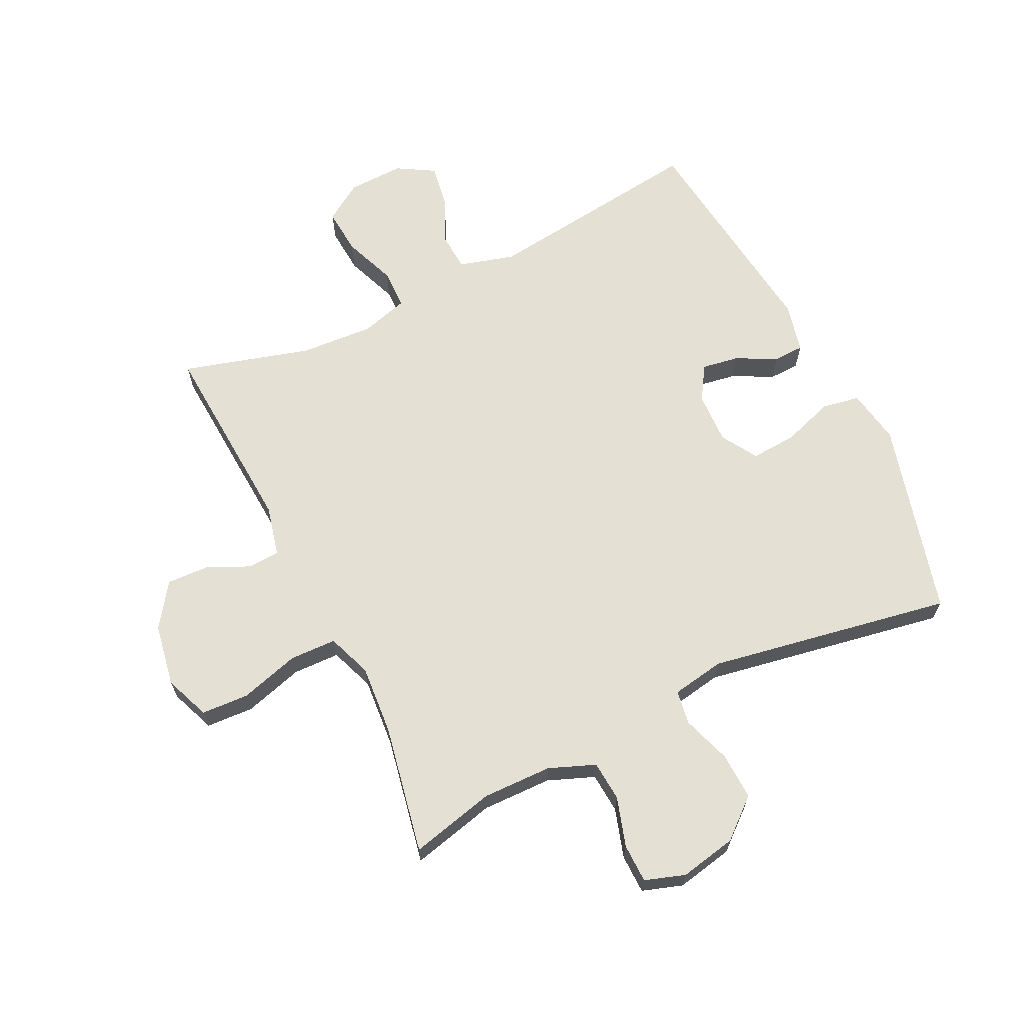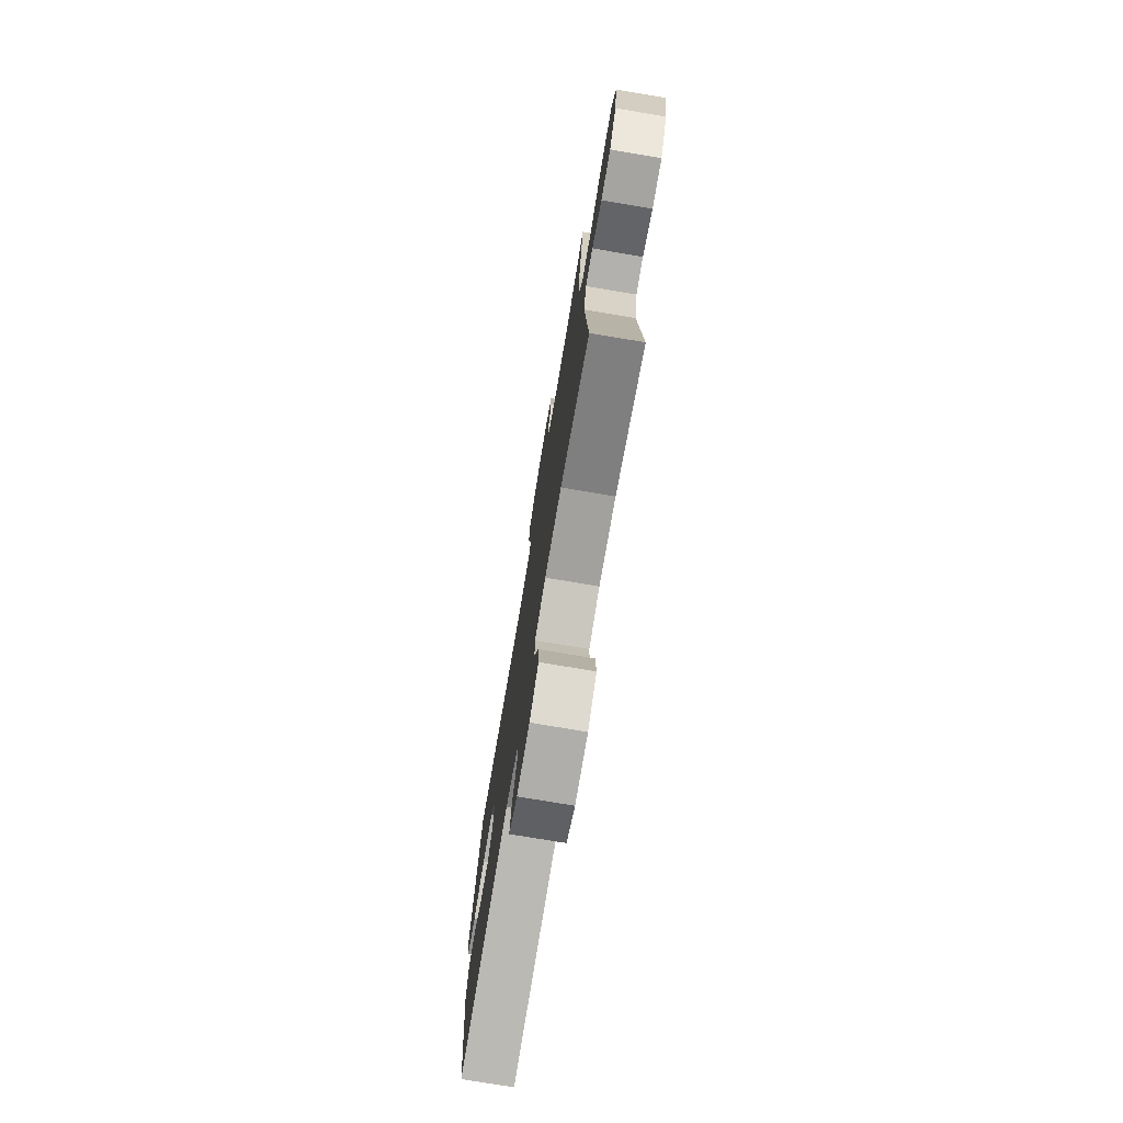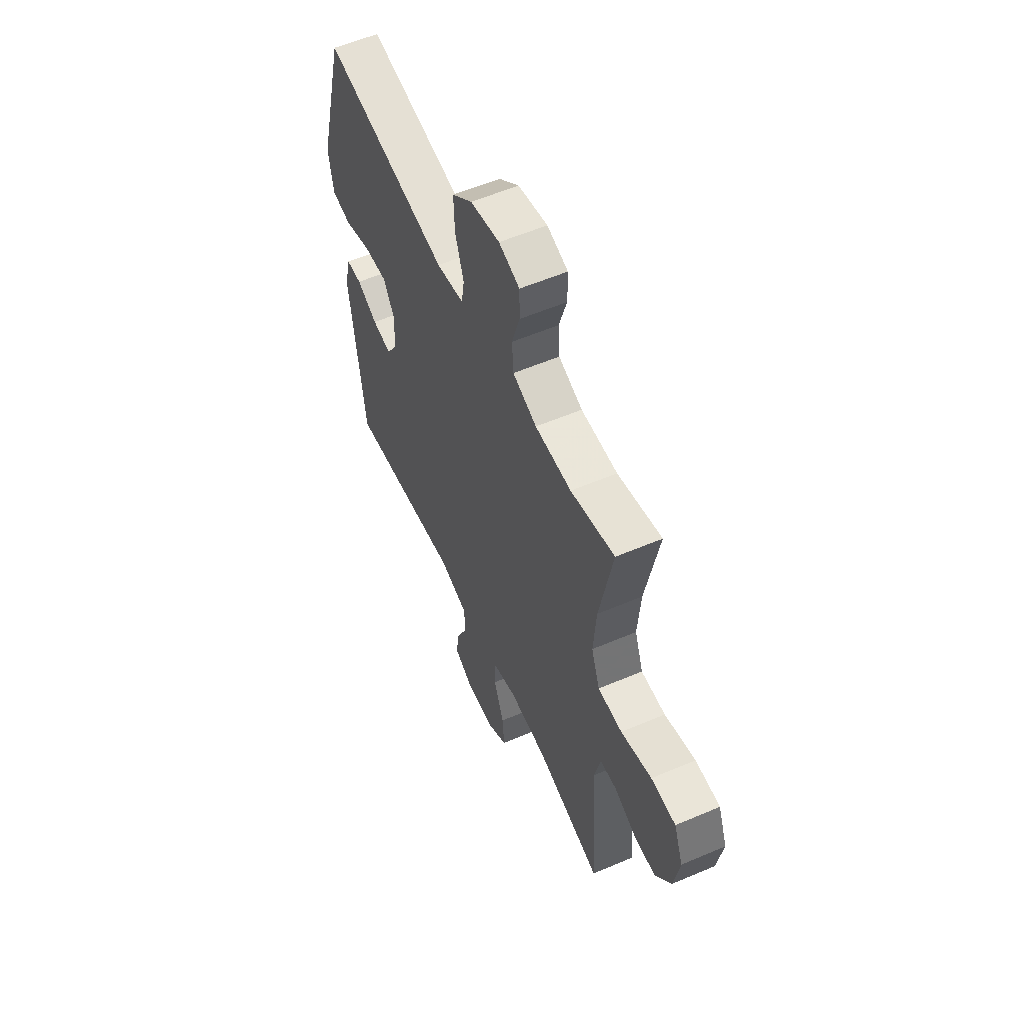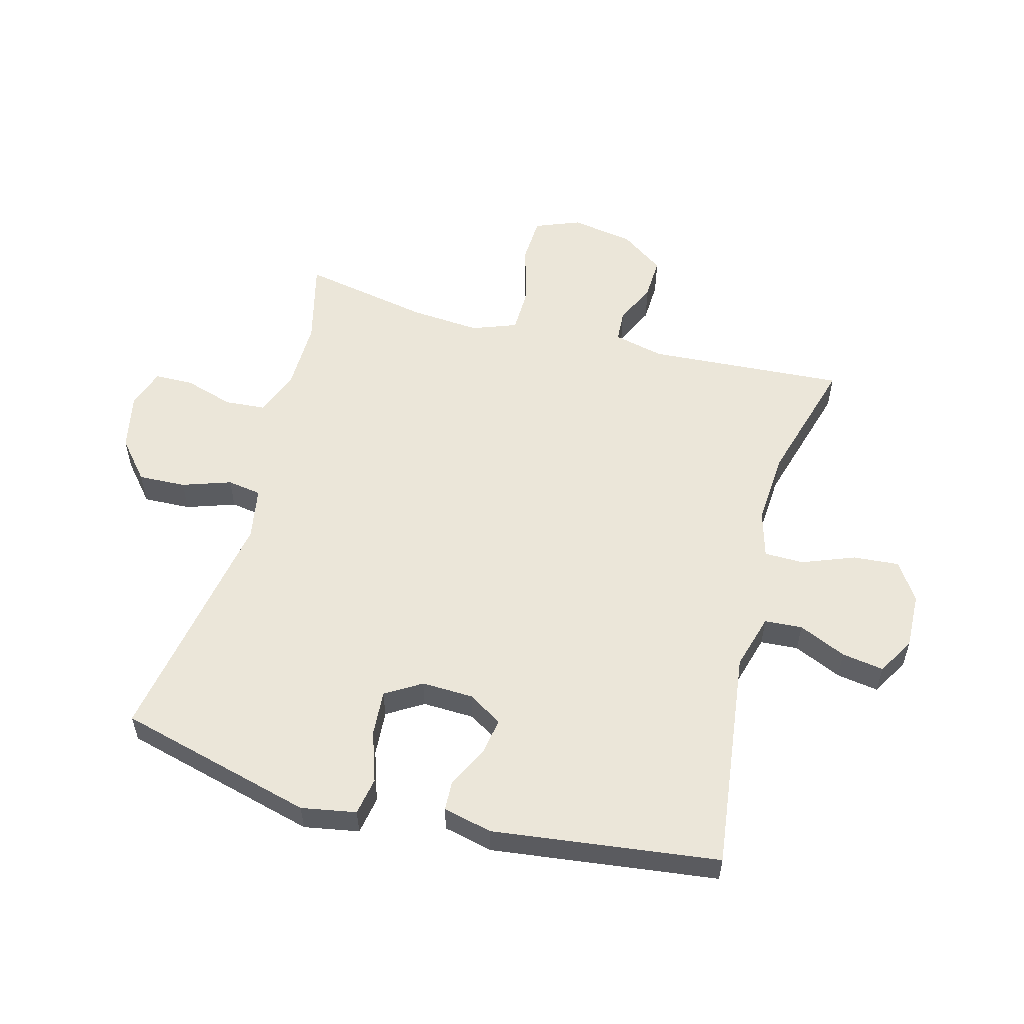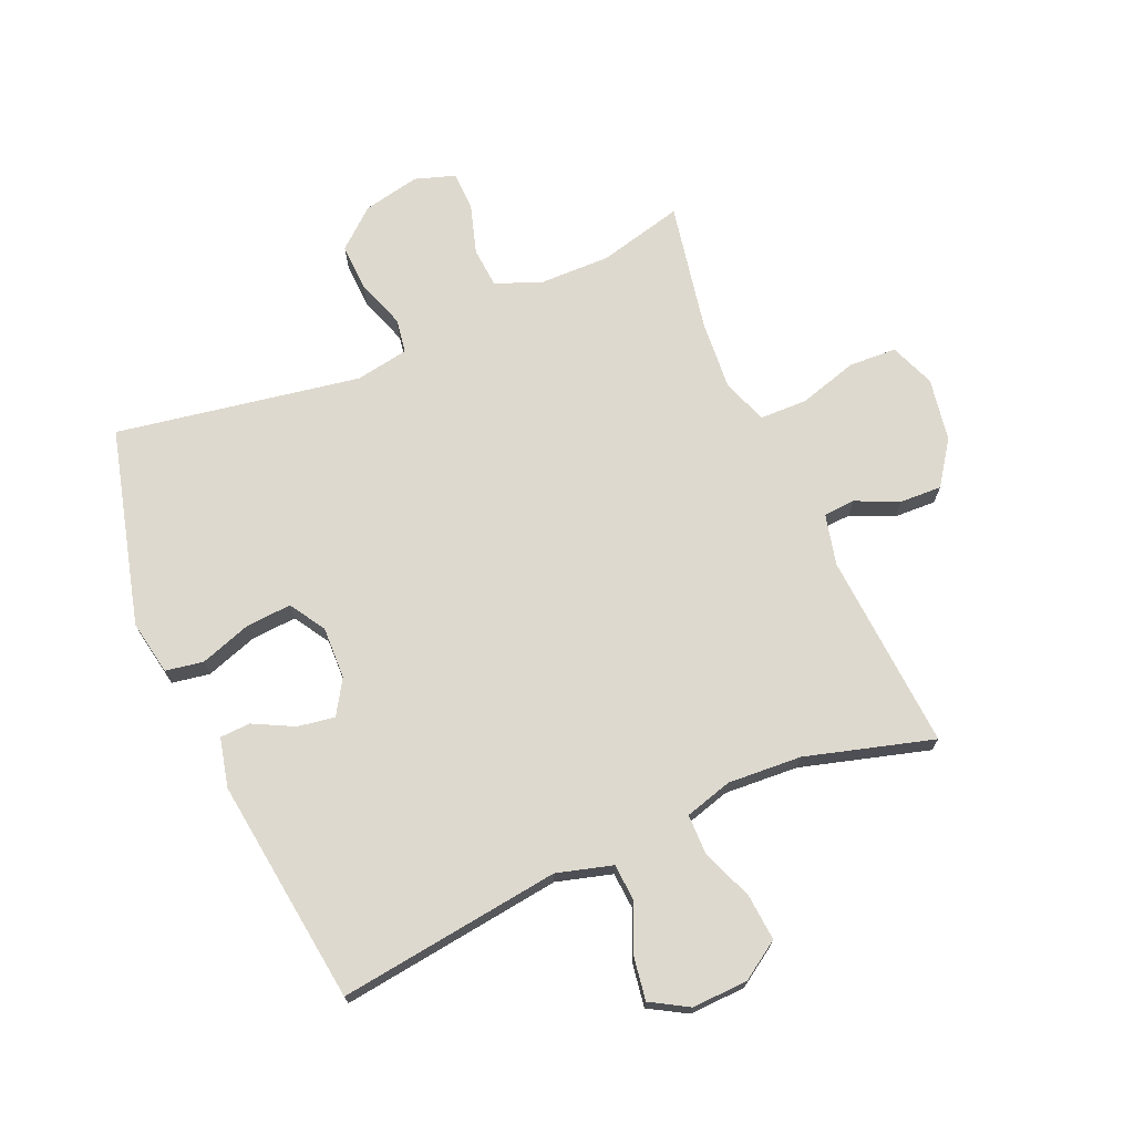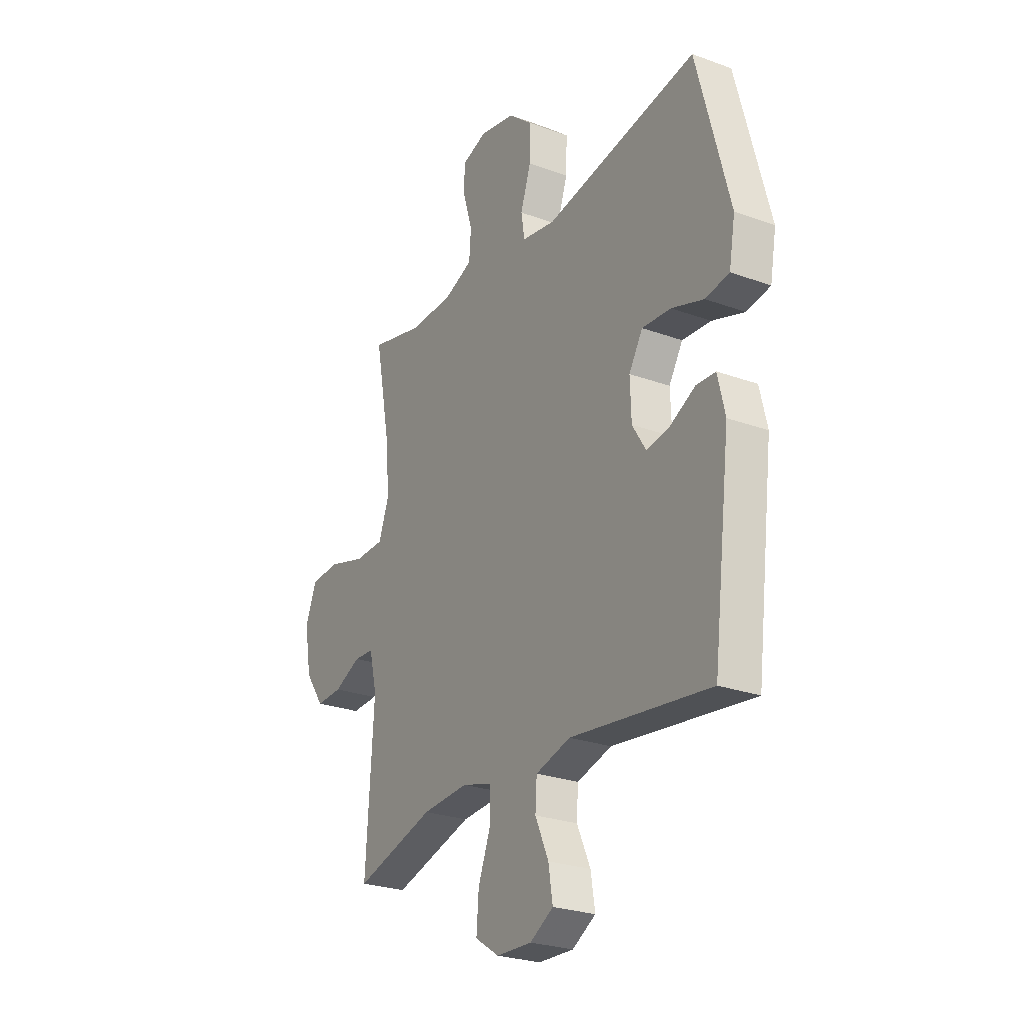
<metadata>
{"format":"obj","ext":"obj","renderer":"f3d","projection":"perspective","resolution":1024,"background":"white","views":[{"elev":65.9,"azim":-26.0,"up":"+Y"},{"elev":-75.9,"azim":-99.5,"up":"+Z"},{"elev":57.1,"azim":-114.0,"up":"+Z"},{"elev":55.6,"azim":104.9,"up":"+Y"},{"elev":71.4,"azim":156.4,"up":"+Y"},{"elev":-25.8,"azim":59.7,"up":"+Z"}]}
</metadata>
<code>
v 0.5 0.07 -0.5
v 0.135 0.07 -0.454
v 0.044 0.07 -0.48
v 0.04 0.07 -0.542
v 0.075 0.07 -0.62
v 0.086 0.07 -0.689
v 0.025 0.07 -0.725
v -0.067 0.07 -0.722
v -0.13 0.07 -0.681
v -0.124 0.07 -0.605
v -0.091 0.07 -0.519
v -0.092 0.07 -0.454
v -0.17 0.07 -0.432
v -0.291 0.07 -0.44
v -0.5 0.07 -0.5
v -0.479 0.07 -0.176
v -0.499 0.07 -0.093
v -0.551 0.07 -0.09
v -0.621 0.07 -0.122
v -0.69 0.07 -0.125
v -0.74 0.07 -0.054
v -0.758 0.07 0.049
v -0.729 0.07 0.123
v -0.651 0.07 0.127
v -0.554 0.07 0.099
v -0.477 0.07 0.101
v -0.45 0.07 0.174
v -0.459 0.07 0.288
v -0.5 0.07 0.5
v -0.361 0.07 0.466
v -0.246 0.07 0.468
v -0.17 0.07 0.498
v -0.165 0.07 0.564
v -0.19 0.07 0.645
v -0.189 0.07 0.709
v -0.123 0.07 0.731
v -0.03 0.07 0.712
v 0.034 0.07 0.658
v 0.031 0.07 0.58
v 0.004 0.07 0.5
v 0.013 0.07 0.444
v 0.1 0.07 0.429
v 0.5 0.07 0.5
v 0.585 0.07 0.178
v 0.569 0.07 0.088
v 0.507 0.07 0.077
v 0.423 0.07 0.105
v 0.348 0.07 0.11
v 0.312 0.07 0.051
v 0.315 0.07 -0.034
v 0.35 0.07 -0.09
v 0.411 0.07 -0.08
v 0.477 0.07 -0.046
v 0.527 0.07 -0.048
v 0.546 0.07 -0.129
v 0.5 0 -0.5
v 0.135 0 -0.454
v 0.044 0 -0.48
v 0.04 0 -0.542
v 0.075 0 -0.62
v 0.086 0 -0.689
v 0.025 0 -0.725
v -0.067 0 -0.722
v -0.13 0 -0.681
v -0.124 0 -0.605
v -0.091 0 -0.519
v -0.092 0 -0.454
v -0.17 0 -0.432
v -0.291 0 -0.44
v -0.5 0 -0.5
v -0.479 0 -0.176
v -0.499 0 -0.093
v -0.551 0 -0.09
v -0.621 0 -0.122
v -0.69 0 -0.125
v -0.74 0 -0.054
v -0.758 0 0.049
v -0.729 0 0.123
v -0.651 0 0.127
v -0.554 0 0.099
v -0.477 0 0.101
v -0.45 0 0.174
v -0.459 0 0.288
v -0.5 0 0.5
v -0.361 0 0.466
v -0.246 0 0.468
v -0.17 0 0.498
v -0.165 0 0.564
v -0.19 0 0.645
v -0.189 0 0.709
v -0.123 0 0.731
v -0.03 0 0.712
v 0.034 0 0.658
v 0.031 0 0.58
v 0.004 0 0.5
v 0.013 0 0.444
v 0.1 0 0.429
v 0.5 0 0.5
v 0.585 0 0.178
v 0.569 0 0.088
v 0.507 0 0.077
v 0.423 0 0.105
v 0.348 0 0.11
v 0.312 0 0.051
v 0.315 0 -0.034
v 0.35 0 -0.09
v 0.411 0 -0.08
v 0.477 0 -0.046
v 0.527 0 -0.048
v 0.546 0 -0.129
f 55 1 2
f 54 55 2
f 53 54 2
f 52 53 2
f 51 52 2 3
f 50 51 3
f 49 50 3
f 45 46 47
f 44 45 47
f 43 44 47
f 42 43 47
f 41 42 47 48
f 38 39 40
f 37 38 40
f 36 37 40
f 35 36 40
f 34 35 40
f 33 34 40
f 32 33 40 41
f 41 48 49
f 32 41 49
f 31 32 49
f 28 29 30
f 31 49 3
f 30 31 3
f 28 30 3
f 27 28 3
f 23 24 25
f 22 23 25
f 21 22 25
f 20 21 25
f 19 20 25
f 18 19 25
f 17 18 25 26
f 14 15 16
f 17 26 27
f 16 17 27
f 14 16 27
f 13 14 27
f 9 10 11
f 8 9 11
f 7 8 11
f 6 7 11
f 5 6 11
f 4 5 11
f 4 11 12
f 3 4 12
f 3 12 13 27
f 57 56 110
f 57 110 109
f 57 109 108
f 57 108 107
f 58 57 107 106
f 58 106 105
f 58 105 104
f 102 101 100
f 102 100 99
f 102 99 98
f 102 98 97
f 103 102 97 96
f 95 94 93
f 95 93 92
f 95 92 91
f 95 91 90
f 95 90 89
f 95 89 88
f 96 95 88 87
f 104 103 96
f 104 96 87
f 104 87 86
f 85 84 83
f 58 104 86
f 58 86 85
f 58 85 83
f 58 83 82
f 80 79 78
f 80 78 77
f 80 77 76
f 80 76 75
f 80 75 74
f 80 74 73
f 81 80 73 72
f 71 70 69
f 82 81 72
f 82 72 71
f 82 71 69
f 82 69 68
f 66 65 64
f 66 64 63
f 66 63 62
f 66 62 61
f 66 61 60
f 66 60 59
f 67 66 59
f 67 59 58
f 82 68 67 58
f 1 56 57 2
f 2 57 58 3
f 3 58 59 4
f 4 59 60 5
f 5 60 61 6
f 6 61 62 7
f 7 62 63 8
f 8 63 64 9
f 9 64 65 10
f 10 65 66 11
f 11 66 67 12
f 12 67 68 13
f 13 68 69 14
f 14 69 70 15
f 15 70 71 16
f 16 71 72 17
f 17 72 73 18
f 18 73 74 19
f 19 74 75 20
f 20 75 76 21
f 21 76 77 22
f 22 77 78 23
f 23 78 79 24
f 24 79 80 25
f 25 80 81 26
f 26 81 82 27
f 27 82 83 28
f 28 83 84 29
f 29 84 85 30
f 30 85 86 31
f 31 86 87 32
f 32 87 88 33
f 33 88 89 34
f 34 89 90 35
f 35 90 91 36
f 36 91 92 37
f 37 92 93 38
f 38 93 94 39
f 39 94 95 40
f 40 95 96 41
f 41 96 97 42
f 42 97 98 43
f 43 98 99 44
f 44 99 100 45
f 45 100 101 46
f 46 101 102 47
f 47 102 103 48
f 48 103 104 49
f 49 104 105 50
f 50 105 106 51
f 51 106 107 52
f 52 107 108 53
f 53 108 109 54
f 54 109 110 55
f 55 110 56 1

</code>
